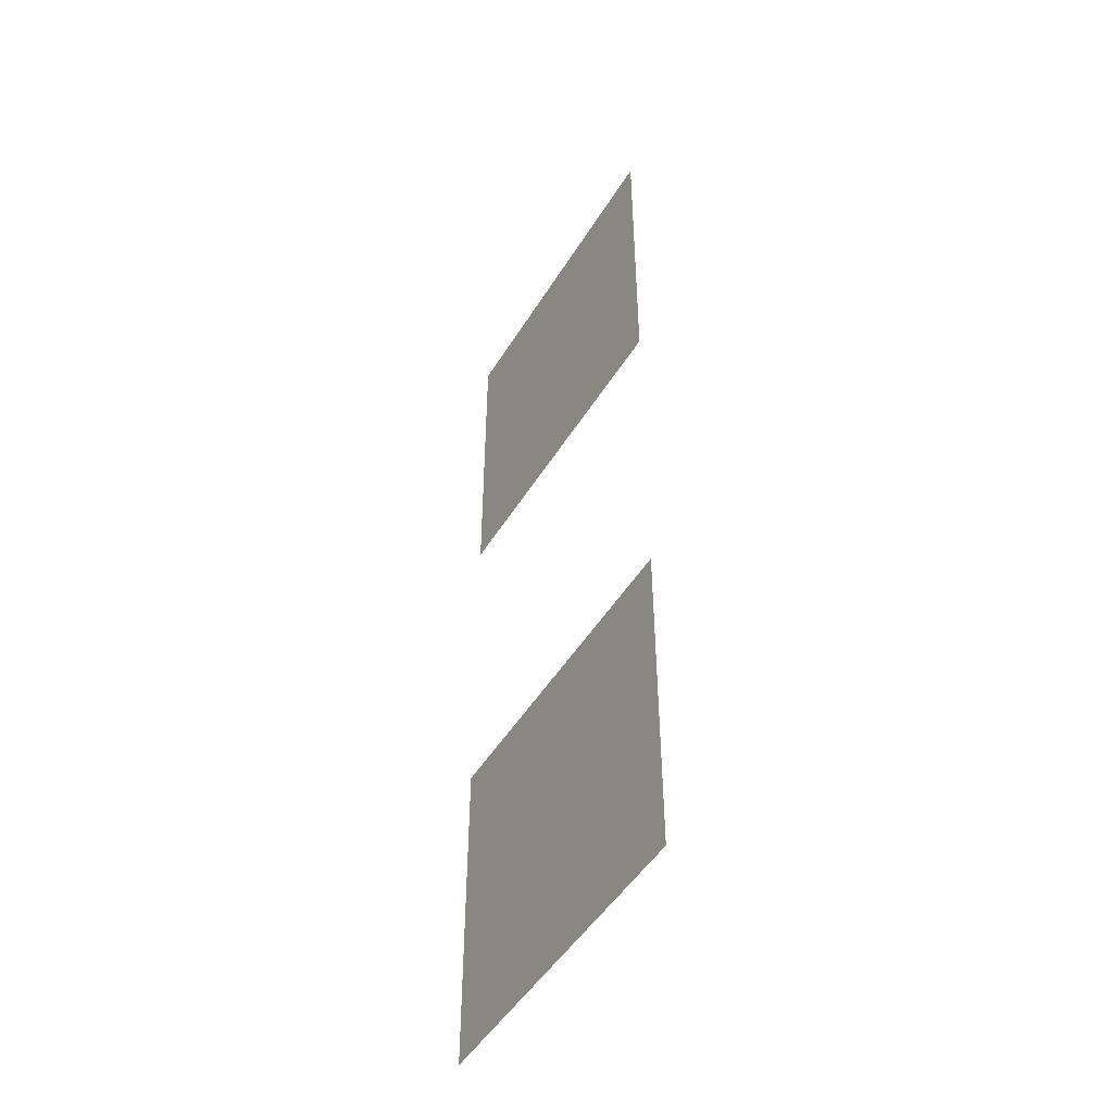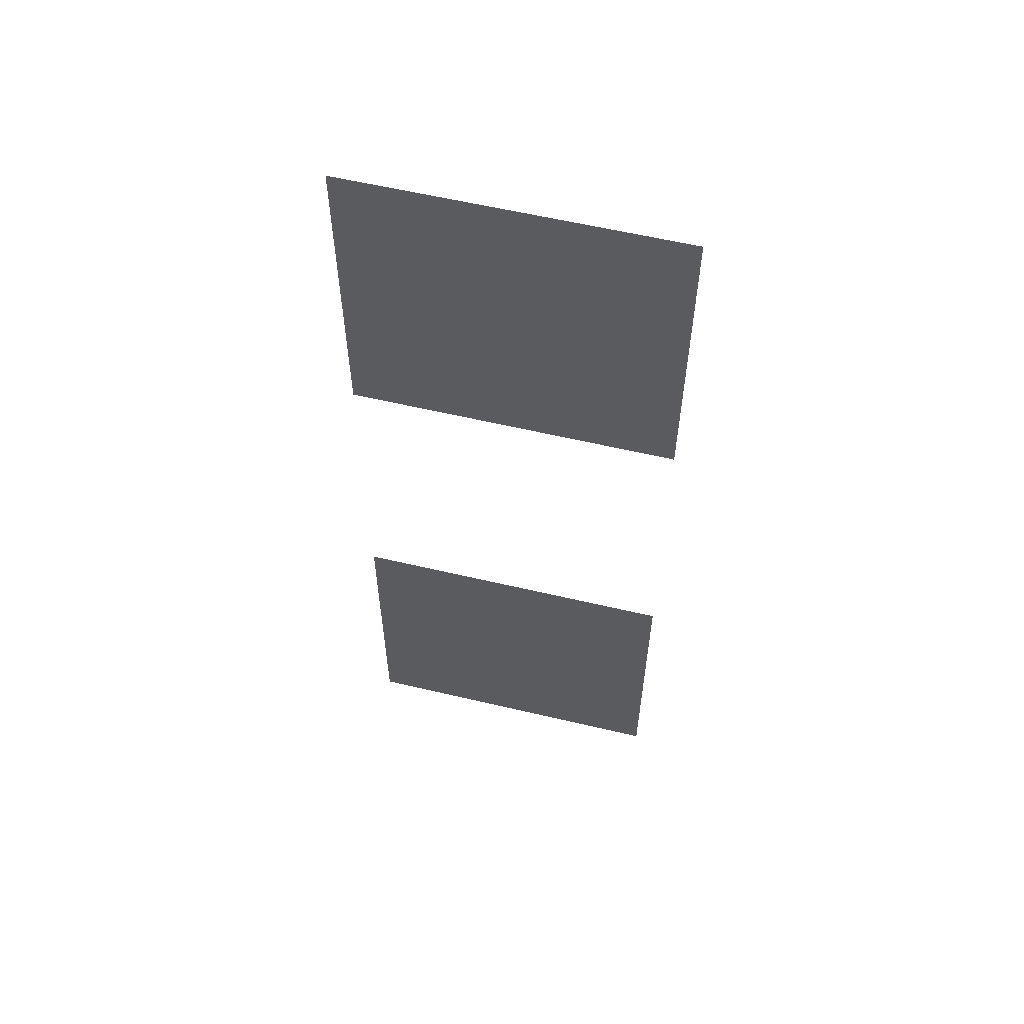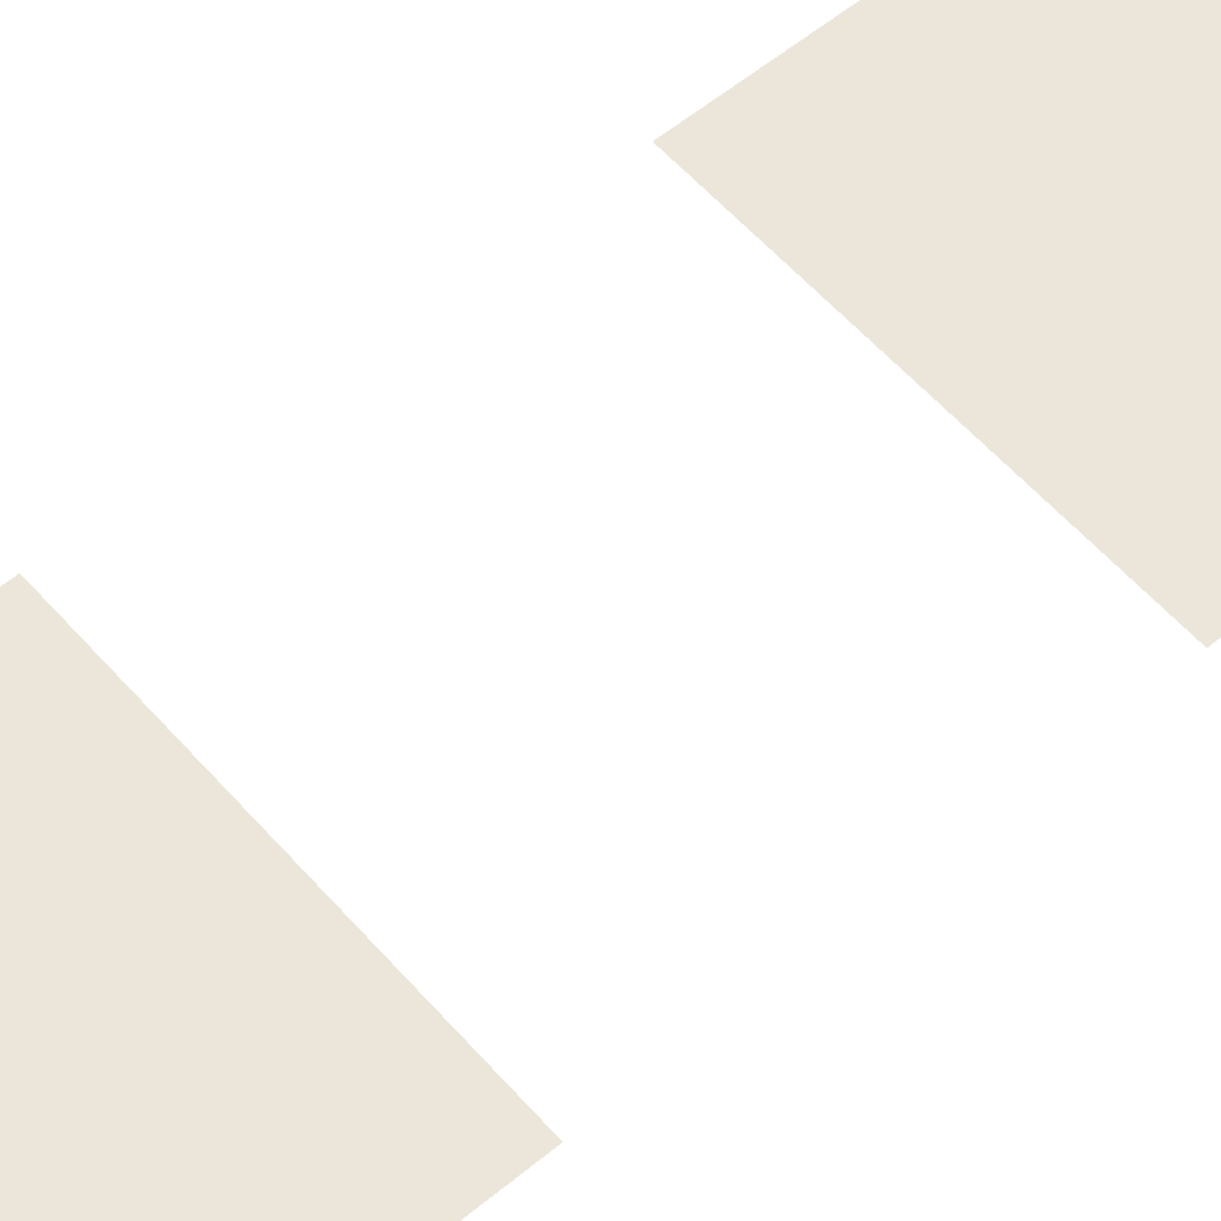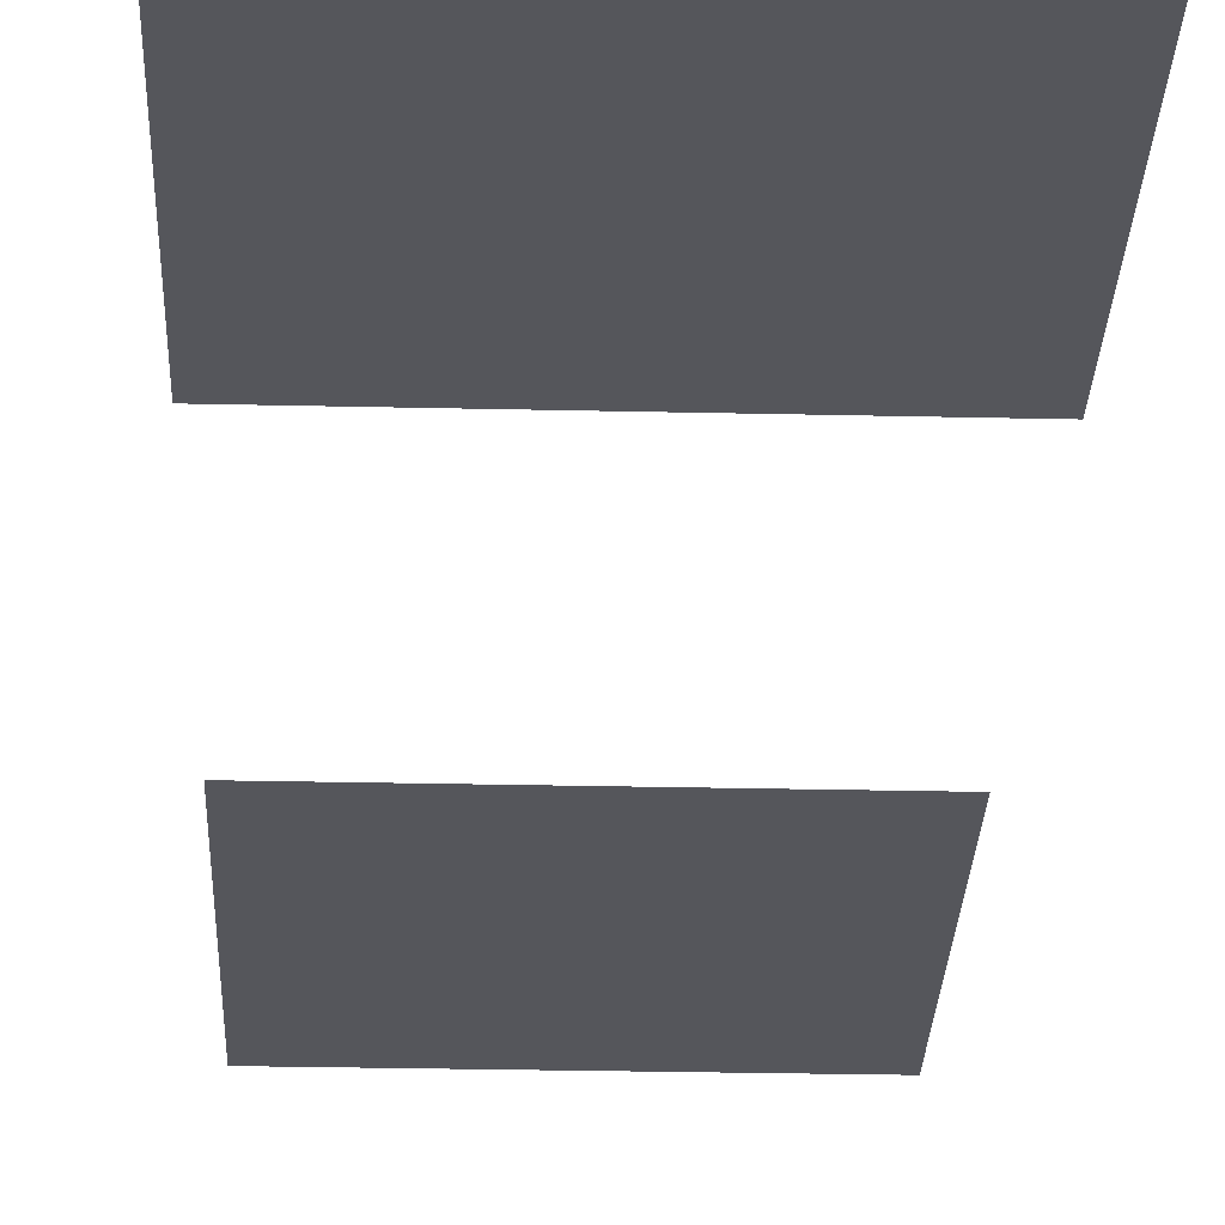
<metadata>
{"format":"obj","ext":"obj","renderer":"f3d","projection":"perspective","resolution":1024,"background":"white","views":[{"elev":-48.7,"azim":-120.3,"up":"+Y"},{"elev":58.9,"azim":13.7,"up":"+Y"},{"elev":57.1,"azim":-130.7,"up":"+Z"},{"elev":-26.2,"azim":177.9,"up":"+Z"}]}
</metadata>
<code>
v -64 -192 0
v -80 -192 0
v -80 -176 0
v -64 -176 0
v -64 -224 0
v -80 -224 0
v -80 -208 0
v -64 -208 0
g 2ScenarioPlataforma_mesh_0786
f 1 2 3 4
f 5 6 7 8

</code>
